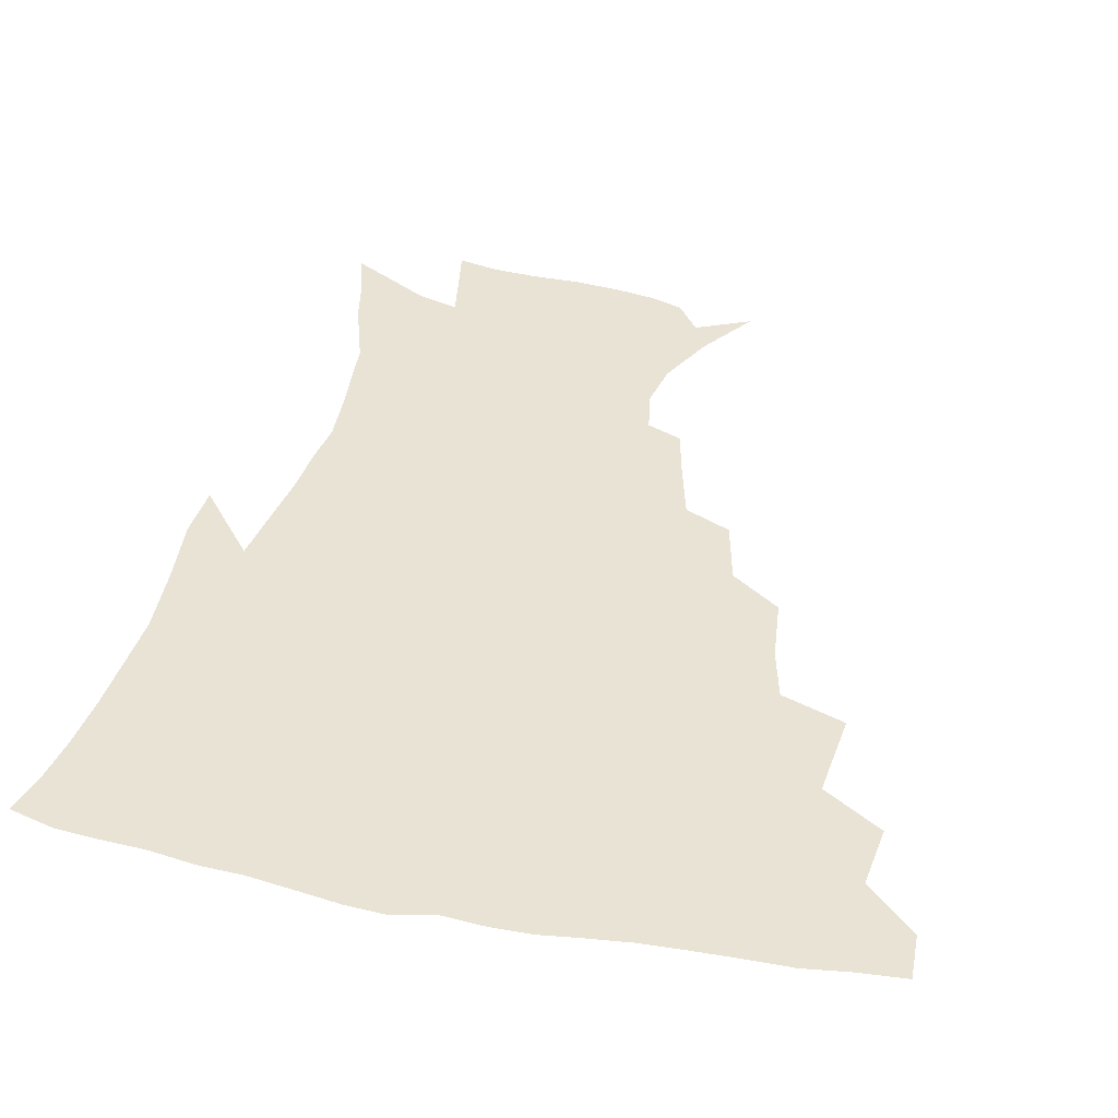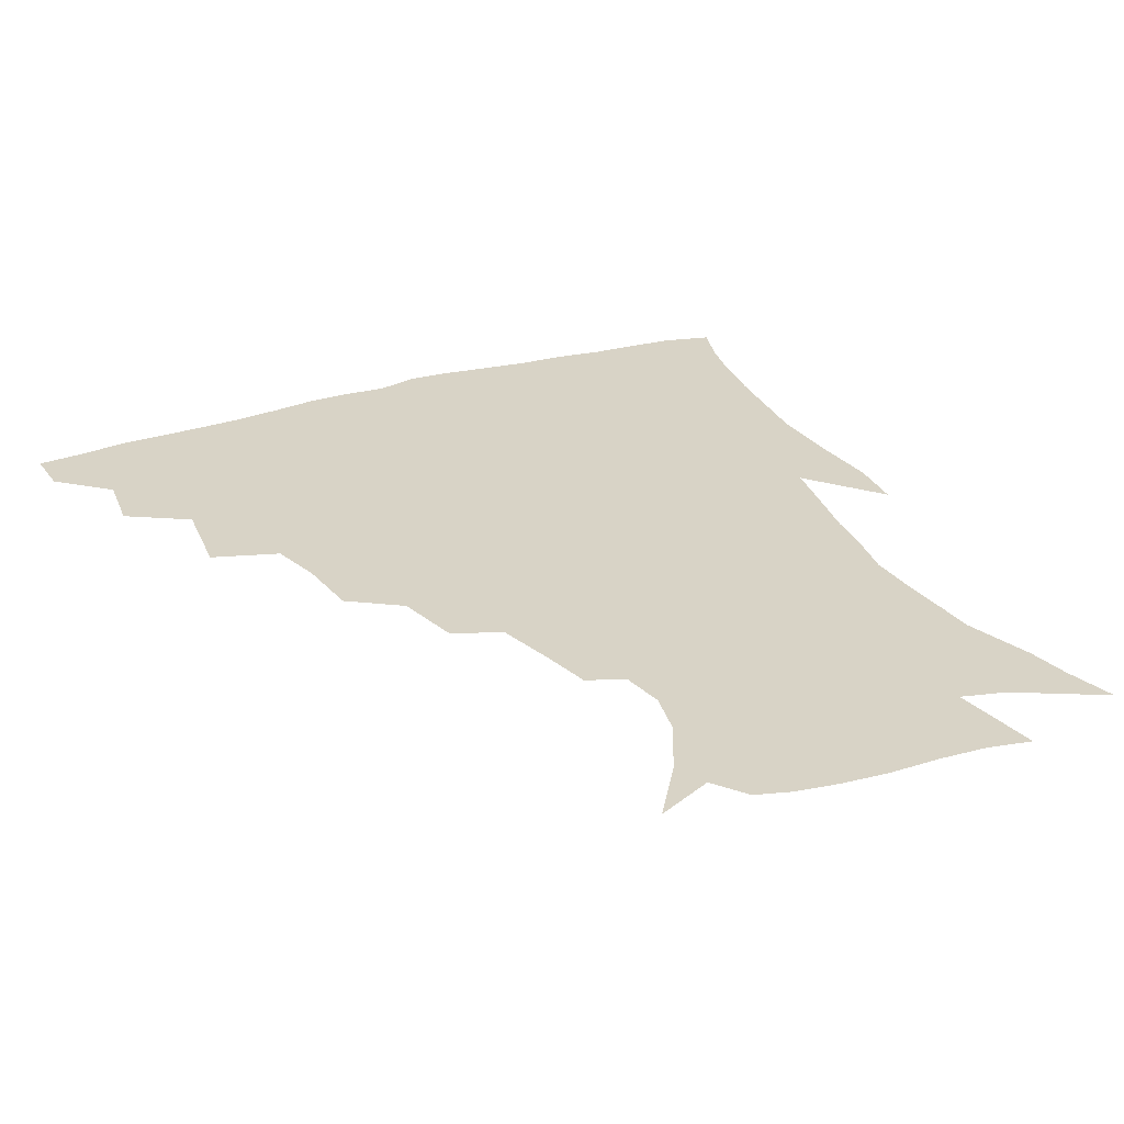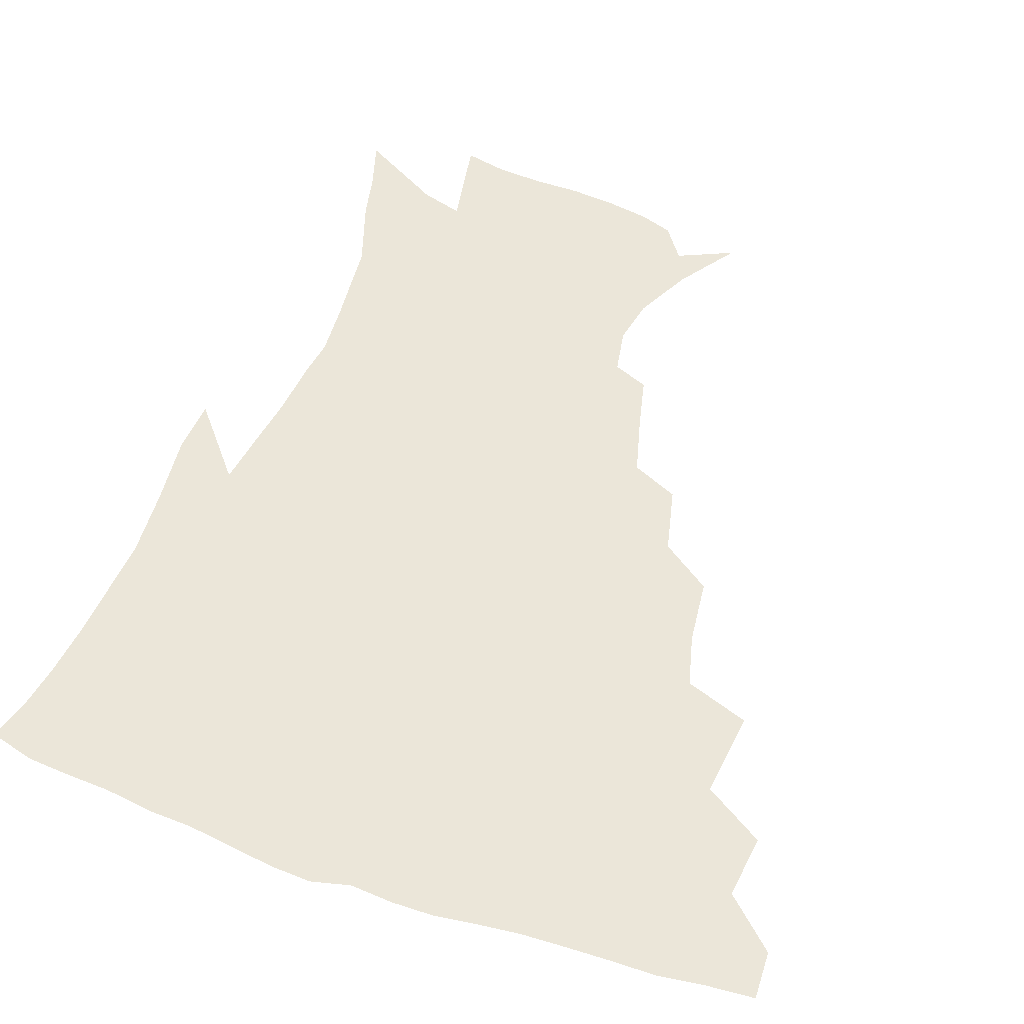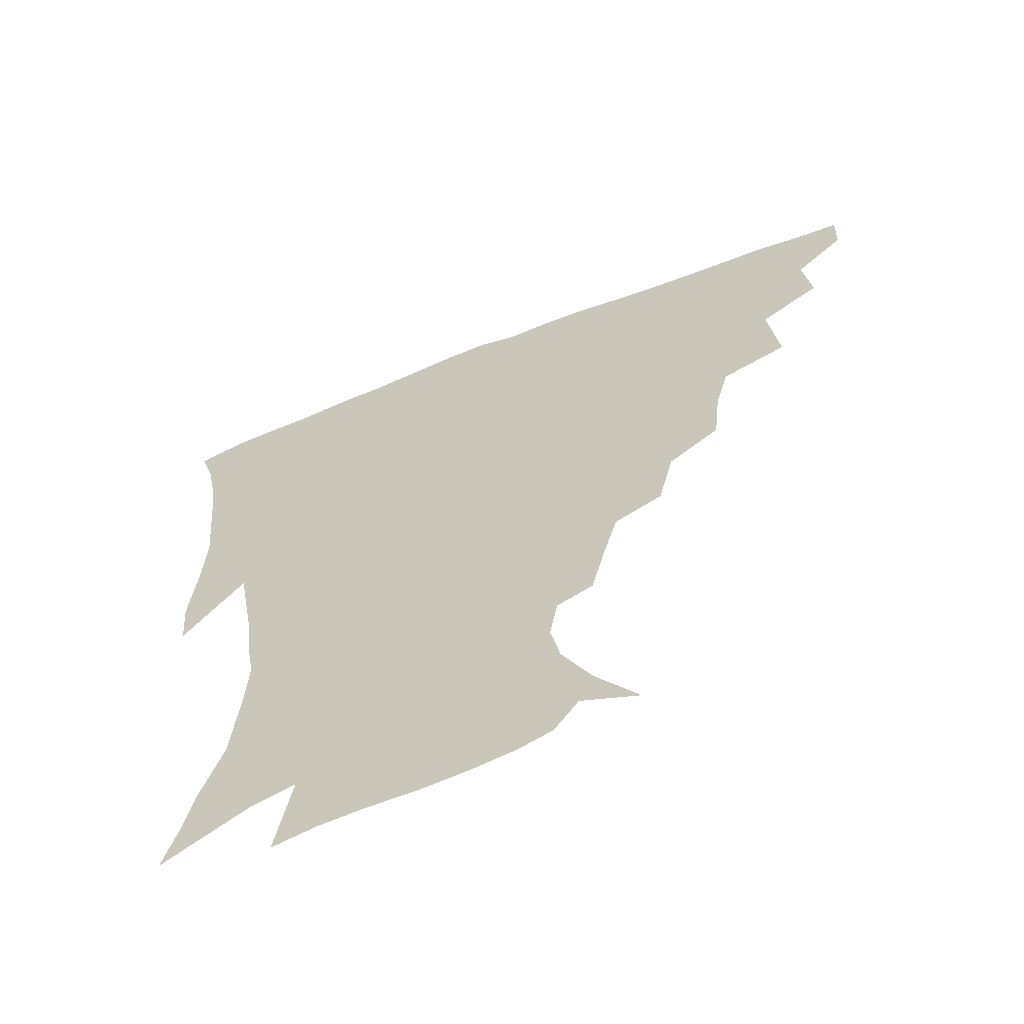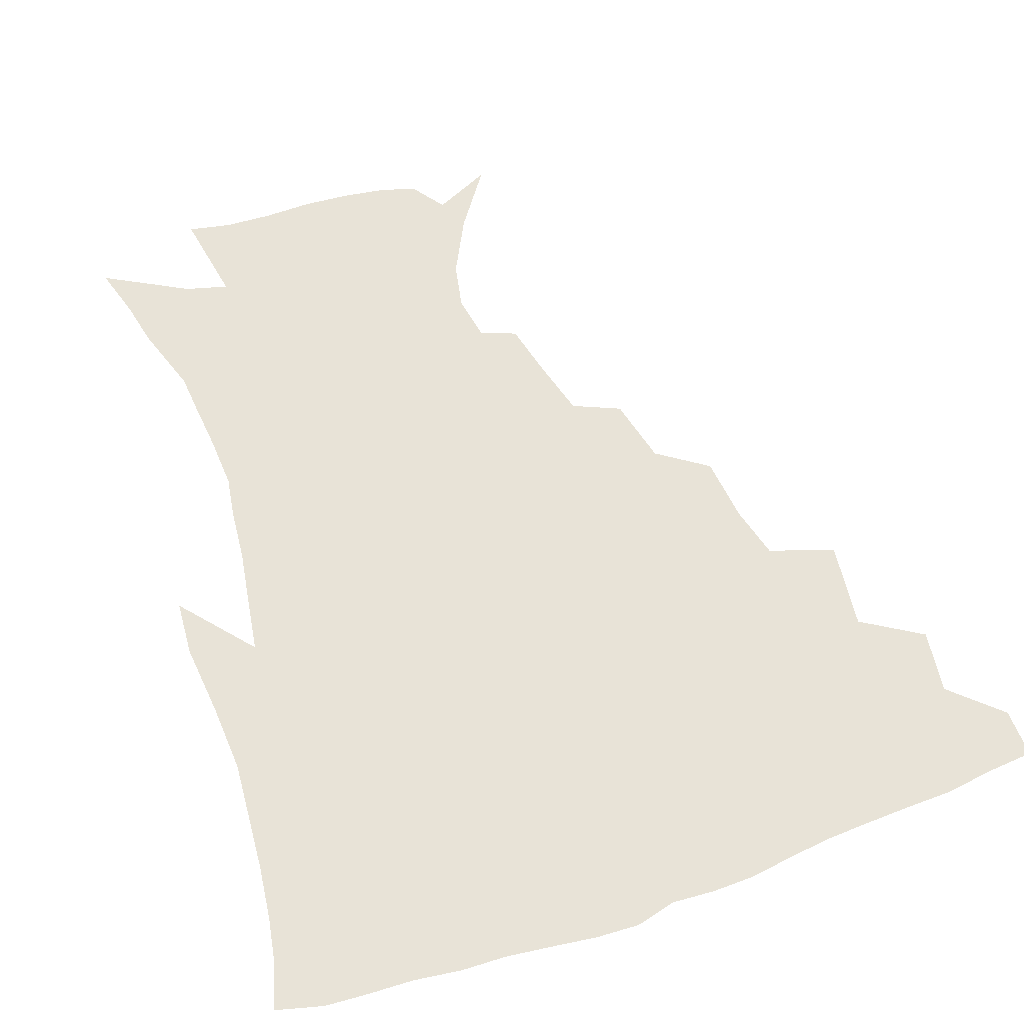
<metadata>
{"format":"obj","ext":"obj","renderer":"f3d","projection":"perspective","resolution":1024,"background":"white","views":[{"elev":42.0,"azim":-167.1,"up":"+Z"},{"elev":28.2,"azim":-26.0,"up":"+Z"},{"elev":56.0,"azim":-160.3,"up":"+Z"},{"elev":-63.2,"azim":-158.2,"up":"+Y"},{"elev":62.4,"azim":160.0,"up":"+Z"}]}
</metadata>
<code>
v 436.7 417.2 0
v 436.1 433.3 0
v 450.7 380.6 0
v 453.4 401.6 0
v 453.7 418.6 0
v 452.1 434.6 0
v 467.6 339.1 0
v 470.9 367.9 0
v 471.6 387.9 0
v 469.8 403.7 0
v 468.9 419.6 0
v 467.7 436.6 0
v 496.1 292.3 0
v 493.8 314 0
v 489.3 331.5 0
v 488.2 353.9 0
v 488.4 374.1 0
v 487.6 390.6 0
v 485.7 405.5 0
v 484.2 421 0
v 483.3 436.8 0
v 518.3 258.3 0
v 513.1 280.4 0
v 508.8 299.4 0
v 509.6 328.8 0
v 504.8 341.1 0
v 505.1 361.6 0
v 503.5 376.9 0
v 502.1 391.9 0
v 501 406.6 0
v 499.9 421.3 0
v 498.5 437.3 0
v 543.5 214.3 0
v 539.5 231.4 0
v 534.2 251.3 0
v 529.1 272.9 0
v 525.3 291.4 0
v 523.6 313.7 0
v 522.6 334 0
v 519.7 346.9 0
v 520.2 365.6 0
v 518.3 379.2 0
v 516.9 393.4 0
v 515.6 407.8 0
v 514.4 422.5 0
v 513.3 437.9 0
v 530.9 140.7 0
v 545 160.1 0
v 554.9 179.1 0
v 558.1 194.5 0
v 555.5 209.5 0
v 551.8 228.6 0
v 547.8 244.5 0
v 543.9 263.8 0
v 540.4 281 0
v 538.5 302.4 0
v 536.6 318.8 0
v 535.4 336 0
v 534.5 351.8 0
v 534 367 0
v 532.9 380.8 0
v 531.1 394.6 0
v 530.2 408.7 0
v 528.9 423.5 0
v 527.8 439.5 0
v 549.9 149.2 0
v 561.6 170.5 0
v 566.2 188.5 0
v 565.6 201.5 0
v 563.5 219.8 0
v 560.8 238.8 0
v 557.6 253.8 0
v 554.4 269.7 0
v 552.3 288.9 0
v 550.8 307.1 0
v 549.8 323.8 0
v 549 339.3 0
v 548.3 354.1 0
v 548.6 369.6 0
v 547.4 382.1 0
v 545.9 395.4 0
v 544.9 409.5 0
v 543.2 425.2 0
v 541.9 441.4 0
v 557.9 138.2 0
v 565.9 155.4 0
v 573.5 176.7 0
v 575.2 194.1 0
v 574.6 210.4 0
v 572.4 227.5 0
v 570.4 244.1 0
v 567.9 259.6 0
v 565.9 277.6 0
v 564.6 295.3 0
v 563.2 309.8 0
v 562.5 326.4 0
v 562.2 341.6 0
v 561.6 355 0
v 561.6 369.9 0
v 560.8 382.7 0
v 560 395.9 0
v 559.7 409.4 0
v 558.4 423.9 0
v 556 441.6 0
v 569.2 134.5 0
v 580 161.4 0
v 583.9 181 0
v 584.1 195.1 0
v 583.5 217.2 0
v 582 229.5 0
v 580.4 246.9 0
v 578.5 263.2 0
v 577.1 280.4 0
v 576.2 297.9 0
v 576 314.2 0
v 574.9 326.3 0
v 575 342.5 0
v 574.9 356.3 0
v 574.9 370.2 0
v 574.6 383.2 0
v 574.1 396.4 0
v 573.6 409.8 0
v 572.3 424.3 0
v 570.5 440.5 0
v 583.4 132.1 0
v 591.7 162.9 0
v 593.8 183.1 0
v 594 198.7 0
v 592.8 217 0
v 591.8 230.4 0
v 590.3 250.2 0
v 589.3 266.9 0
v 588.6 282.9 0
v 588 298.4 0
v 587.9 315.9 0
v 588.1 330 0
v 588.3 344.7 0
v 588.3 357.7 0
v 588.5 370.8 0
v 588.7 383.8 0
v 588.4 396.7 0
v 587.7 410 0
v 586.1 425.5 0
v 583.9 443.8 0
v 599.2 130.8 0
v 603.2 163.3 0
v 603.8 184.3 0
v 603.5 204.2 0
v 602.8 218.1 0
v 601.9 234.4 0
v 600.7 251.5 0
v 600 267.5 0
v 599.9 283.9 0
v 599.8 300 0
v 599.9 316 0
v 600.3 329.5 0
v 600.7 344.1 0
v 601.1 357.1 0
v 601.7 371 0
v 602.3 384.1 0
v 602.2 397 0
v 601.4 410.9 0
v 600.3 425.5 0
v 598 443 0
v 615.4 130.8 0
v 614.8 163 0
v 614.1 184.3 0
v 613.5 200.8 0
v 612.5 218.3 0
v 611.6 236.7 0
v 611 253.6 0
v 611.1 266.9 0
v 610.9 284.3 0
v 611.3 299.5 0
v 611.7 315.4 0
v 612.6 330.6 0
v 613.1 343.9 0
v 614 357.7 0
v 614.8 371 0
v 615.6 384.3 0
v 616 397 0
v 616.1 410.3 0
v 614.8 425.3 0
v 613.1 440.9 0
v 630.9 129.7 0
v 627.2 159.8 0
v 624.8 181.3 0
v 623.5 199 0
v 622.1 218.1 0
v 621.3 235.7 0
v 621.3 250.8 0
v 621.7 266.6 0
v 622.1 281.5 0
v 622.8 297.2 0
v 623.6 312.3 0
v 624.3 329.3 0
v 625.3 343.6 0
v 626.4 356.7 0
v 627.5 370.9 0
v 628.7 384 0
v 629.5 396.7 0
v 630.2 409.9 0
v 630.2 423.6 0
v 628.9 438.8 0
v 645.1 126.7 0
v 640 156.7 0
v 636 178.3 0
v 633.5 197.6 0
v 631.8 215.8 0
v 631 233.2 0
v 631.6 246.9 0
v 631.7 264.6 0
v 633 278.6 0
v 634.1 294.1 0
v 635.3 309 0
v 636.1 326.5 0
v 637.1 342.6 0
v 638.8 355.1 0
v 640.1 368.6 0
v 641.6 383.2 0
v 643.5 396.7 0
v 644.6 409 0
v 645 422.3 0
v 643.5 438.2 0
v 654.2 152.7 0
v 648.6 172.7 0
v 645.2 191 0
v 642 211.3 0
v 641.3 227.2 0
v 641.8 241.4 0
v 642.2 258 0
v 643.5 273.8 0
v 644.8 290.7 0
v 646.4 307.4 0
v 648.2 322.3 0
v 649.2 338.5 0
v 650.7 353.7 0
v 652.4 367.5 0
v 654.2 381.9 0
v 656.1 395.1 0
v 657.6 408.1 0
v 659 421.5 0
v 659.9 436 0
v 668.9 144.5 0
v 661.4 166.4 0
v 656.6 185.5 0
v 653.3 203.2 0
v 652 219.5 0
v 651.7 235.1 0
v 652.6 249.7 0
v 653.6 267.2 0
v 655.4 284 0
v 657.8 300.2 0
v 660.2 316.4 0
v 661.3 333.3 0
v 662.5 350.4 0
v 664.1 366.4 0
v 666.5 379.8 0
v 668.7 393.8 0
v 670.9 406.5 0
v 672.9 419.9 0
v 674.5 435.2 0
v 682.2 137.2 0
v 677.3 154 0
v 674.3 168.5 0
v 666.7 191.7 0
v 665.7 204.6 0
v 664.2 220.6 0
v 663.3 238.1 0
v 665.6 251.6 0
v 667.4 269 0
v 670.4 286 0
v 673.5 304.7 0
v 674 324.5 0
v 675.7 341.3 0
v 677.1 358.6 0
v 678.9 375.1 0
v 680.9 390.9 0
v 684 404.4 0
v 686.3 417.8 0
v 689.3 434.1 0
v 694 280.1 0
v 695.5 298.4 0
v 693.3 322.5 0
v 692.1 345.2 0
v 693.7 363.5 0
v 695.3 382.2 0
v 697.7 400.1 0
v 700.6 415.3 0
v 705.2 429.9 0
f 4 5 1
f 1 5 2
f 5 6 2
f 8 9 3
f 3 9 4
f 9 10 4
f 4 10 5
f 10 11 5
f 5 11 6
f 11 12 6
f 15 16 7
f 7 16 8
f 16 17 8
f 8 17 9
f 17 18 9
f 9 18 10
f 18 19 10
f 10 19 11
f 19 20 11
f 11 20 12
f 20 21 12
f 23 24 13
f 13 24 14
f 24 25 14
f 14 25 15
f 25 26 15
f 15 26 16
f 26 27 16
f 16 27 17
f 27 28 17
f 17 28 18
f 28 29 18
f 18 29 19
f 29 30 19
f 19 30 20
f 30 31 20
f 20 31 21
f 31 32 21
f 35 36 22
f 22 36 23
f 36 37 23
f 23 37 24
f 37 38 24
f 24 38 25
f 38 39 25
f 25 39 26
f 39 40 26
f 26 40 27
f 40 41 27
f 27 41 28
f 41 42 28
f 28 42 29
f 42 43 29
f 29 43 30
f 43 44 30
f 30 44 31
f 44 45 31
f 31 45 32
f 45 46 32
f 51 52 33
f 33 52 34
f 52 53 34
f 34 53 35
f 53 54 35
f 35 54 36
f 54 55 36
f 36 55 37
f 55 56 37
f 37 56 38
f 56 57 38
f 38 57 39
f 57 58 39
f 39 58 40
f 58 59 40
f 40 59 41
f 59 60 41
f 41 60 42
f 60 61 42
f 42 61 43
f 61 62 43
f 43 62 44
f 62 63 44
f 44 63 45
f 63 64 45
f 45 64 46
f 64 65 46
f 47 66 48
f 66 67 48
f 48 67 49
f 67 68 49
f 49 68 50
f 68 69 50
f 50 69 51
f 69 70 51
f 51 70 52
f 70 71 52
f 52 71 53
f 71 72 53
f 53 72 54
f 72 73 54
f 54 73 55
f 73 74 55
f 55 74 56
f 74 75 56
f 56 75 57
f 75 76 57
f 57 76 58
f 76 77 58
f 58 77 59
f 77 78 59
f 59 78 60
f 78 79 60
f 60 79 61
f 79 80 61
f 61 80 62
f 80 81 62
f 62 81 63
f 81 82 63
f 63 82 64
f 82 83 64
f 64 83 65
f 83 84 65
f 85 86 66
f 66 86 67
f 86 87 67
f 67 87 68
f 87 88 68
f 68 88 69
f 88 89 69
f 69 89 70
f 89 90 70
f 70 90 71
f 90 91 71
f 71 91 72
f 91 92 72
f 72 92 73
f 92 93 73
f 73 93 74
f 93 94 74
f 74 94 75
f 94 95 75
f 75 95 76
f 95 96 76
f 76 96 77
f 96 97 77
f 77 97 78
f 97 98 78
f 78 98 79
f 98 99 79
f 79 99 80
f 99 100 80
f 80 100 81
f 100 101 81
f 81 101 82
f 101 102 82
f 82 102 83
f 102 103 83
f 83 103 84
f 103 104 84
f 85 105 86
f 105 106 86
f 86 106 87
f 106 107 87
f 87 107 88
f 107 108 88
f 88 108 89
f 108 109 89
f 89 109 90
f 109 110 90
f 90 110 91
f 110 111 91
f 91 111 92
f 111 112 92
f 92 112 93
f 112 113 93
f 93 113 94
f 113 114 94
f 94 114 95
f 114 115 95
f 95 115 96
f 115 116 96
f 96 116 97
f 116 117 97
f 97 117 98
f 117 118 98
f 98 118 99
f 118 119 99
f 99 119 100
f 119 120 100
f 100 120 101
f 120 121 101
f 101 121 102
f 121 122 102
f 102 122 103
f 122 123 103
f 103 123 104
f 123 124 104
f 105 125 106
f 125 126 106
f 106 126 107
f 126 127 107
f 107 127 108
f 127 128 108
f 108 128 109
f 128 129 109
f 109 129 110
f 129 130 110
f 110 130 111
f 130 131 111
f 111 131 112
f 131 132 112
f 112 132 113
f 132 133 113
f 113 133 114
f 133 134 114
f 114 134 115
f 134 135 115
f 115 135 116
f 135 136 116
f 116 136 117
f 136 137 117
f 117 137 118
f 137 138 118
f 118 138 119
f 138 139 119
f 119 139 120
f 139 140 120
f 120 140 121
f 140 141 121
f 121 141 122
f 141 142 122
f 122 142 123
f 142 143 123
f 123 143 124
f 143 144 124
f 125 145 126
f 145 146 126
f 126 146 127
f 146 147 127
f 127 147 128
f 147 148 128
f 128 148 129
f 148 149 129
f 129 149 130
f 149 150 130
f 130 150 131
f 150 151 131
f 131 151 132
f 151 152 132
f 132 152 133
f 152 153 133
f 133 153 134
f 153 154 134
f 134 154 135
f 154 155 135
f 135 155 136
f 155 156 136
f 136 156 137
f 156 157 137
f 137 157 138
f 157 158 138
f 138 158 139
f 158 159 139
f 139 159 140
f 159 160 140
f 140 160 141
f 160 161 141
f 141 161 142
f 161 162 142
f 142 162 143
f 162 163 143
f 143 163 144
f 163 164 144
f 145 165 146
f 165 166 146
f 146 166 147
f 166 167 147
f 147 167 148
f 167 168 148
f 148 168 149
f 168 169 149
f 149 169 150
f 169 170 150
f 150 170 151
f 170 171 151
f 151 171 152
f 171 172 152
f 152 172 153
f 172 173 153
f 153 173 154
f 173 174 154
f 154 174 155
f 174 175 155
f 155 175 156
f 175 176 156
f 156 176 157
f 176 177 157
f 157 177 158
f 177 178 158
f 158 178 159
f 178 179 159
f 159 179 160
f 179 180 160
f 160 180 161
f 180 181 161
f 161 181 162
f 181 182 162
f 162 182 163
f 182 183 163
f 163 183 164
f 183 184 164
f 165 185 166
f 185 186 166
f 166 186 167
f 186 187 167
f 167 187 168
f 187 188 168
f 168 188 169
f 188 189 169
f 169 189 170
f 189 190 170
f 170 190 171
f 190 191 171
f 171 191 172
f 191 192 172
f 172 192 173
f 192 193 173
f 173 193 174
f 193 194 174
f 174 194 175
f 194 195 175
f 175 195 176
f 195 196 176
f 176 196 177
f 196 197 177
f 177 197 178
f 197 198 178
f 178 198 179
f 198 199 179
f 179 199 180
f 199 200 180
f 180 200 181
f 200 201 181
f 181 201 182
f 201 202 182
f 182 202 183
f 202 203 183
f 183 203 184
f 203 204 184
f 185 205 186
f 205 206 186
f 186 206 187
f 206 207 187
f 187 207 188
f 207 208 188
f 188 208 189
f 208 209 189
f 189 209 190
f 209 210 190
f 190 210 191
f 210 211 191
f 191 211 192
f 211 212 192
f 192 212 193
f 212 213 193
f 193 213 194
f 213 214 194
f 194 214 195
f 214 215 195
f 195 215 196
f 215 216 196
f 196 216 197
f 216 217 197
f 197 217 198
f 217 218 198
f 198 218 199
f 218 219 199
f 199 219 200
f 219 220 200
f 200 220 201
f 220 221 201
f 201 221 202
f 221 222 202
f 202 222 203
f 222 223 203
f 203 223 204
f 223 224 204
f 206 225 207
f 225 226 207
f 207 226 208
f 226 227 208
f 208 227 209
f 227 228 209
f 209 228 210
f 228 229 210
f 210 229 211
f 229 230 211
f 211 230 212
f 230 231 212
f 212 231 213
f 231 232 213
f 213 232 214
f 232 233 214
f 214 233 215
f 233 234 215
f 215 234 216
f 234 235 216
f 216 235 217
f 235 236 217
f 217 236 218
f 236 237 218
f 218 237 219
f 237 238 219
f 219 238 220
f 238 239 220
f 220 239 221
f 239 240 221
f 221 240 222
f 240 241 222
f 222 241 223
f 241 242 223
f 223 242 224
f 242 243 224
f 225 244 226
f 244 245 226
f 226 245 227
f 245 246 227
f 227 246 228
f 246 247 228
f 228 247 229
f 247 248 229
f 229 248 230
f 248 249 230
f 230 249 231
f 249 250 231
f 231 250 232
f 250 251 232
f 232 251 233
f 251 252 233
f 233 252 234
f 252 253 234
f 234 253 235
f 253 254 235
f 235 254 236
f 254 255 236
f 236 255 237
f 255 256 237
f 237 256 238
f 256 257 238
f 238 257 239
f 257 258 239
f 239 258 240
f 258 259 240
f 240 259 241
f 259 260 241
f 241 260 242
f 260 261 242
f 242 261 243
f 261 262 243
f 244 263 245
f 263 264 245
f 245 264 246
f 264 265 246
f 246 265 247
f 265 266 247
f 247 266 248
f 266 267 248
f 248 267 249
f 267 268 249
f 249 268 250
f 268 269 250
f 250 269 251
f 269 270 251
f 251 270 252
f 270 271 252
f 252 271 253
f 271 272 253
f 253 272 254
f 272 273 254
f 254 273 255
f 273 274 255
f 255 274 256
f 274 275 256
f 256 275 257
f 275 276 257
f 257 276 258
f 276 277 258
f 258 277 259
f 277 278 259
f 259 278 260
f 278 279 260
f 260 279 261
f 279 280 261
f 261 280 262
f 280 281 262
f 273 282 274
f 282 283 274
f 274 283 275
f 283 284 275
f 275 284 276
f 284 285 276
f 276 285 277
f 285 286 277
f 277 286 278
f 286 287 278
f 278 287 279
f 287 288 279
f 279 288 280
f 288 289 280
f 280 289 281
f 289 290 281

</code>
